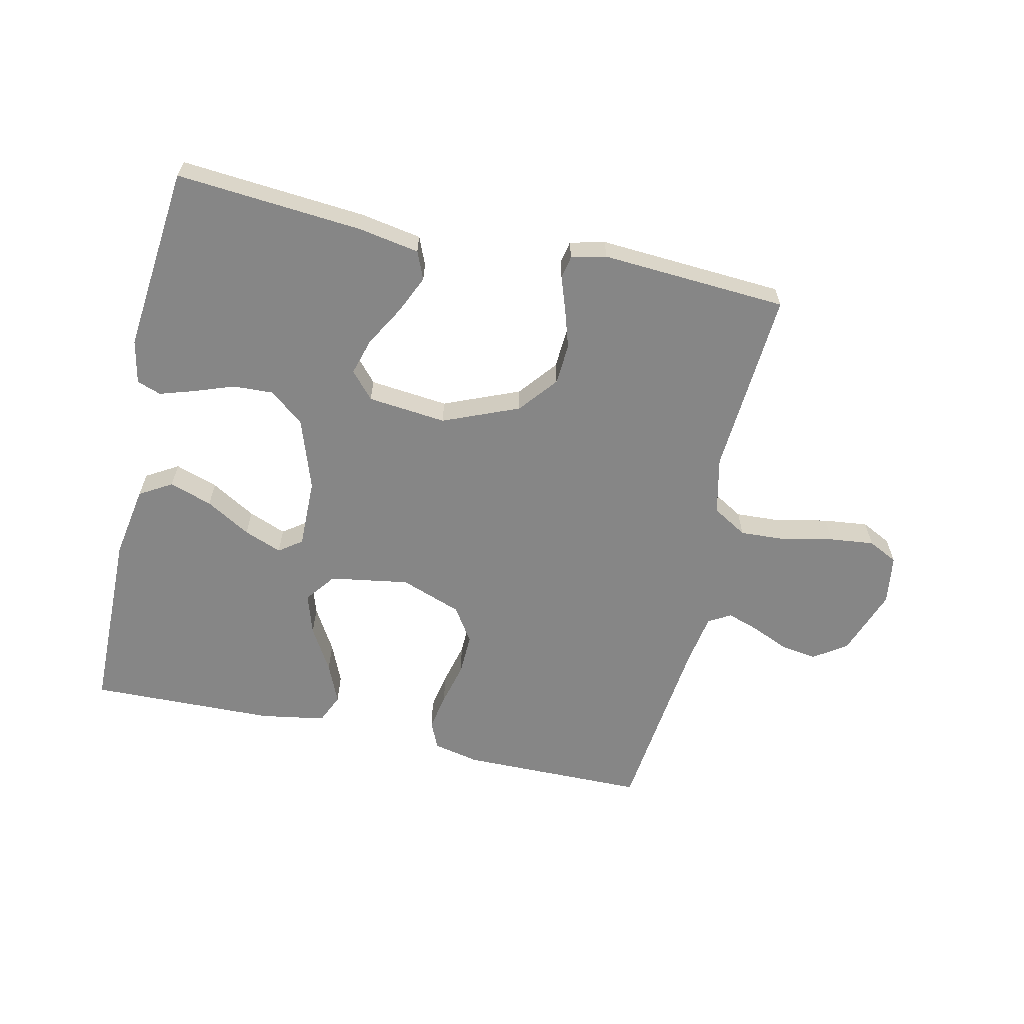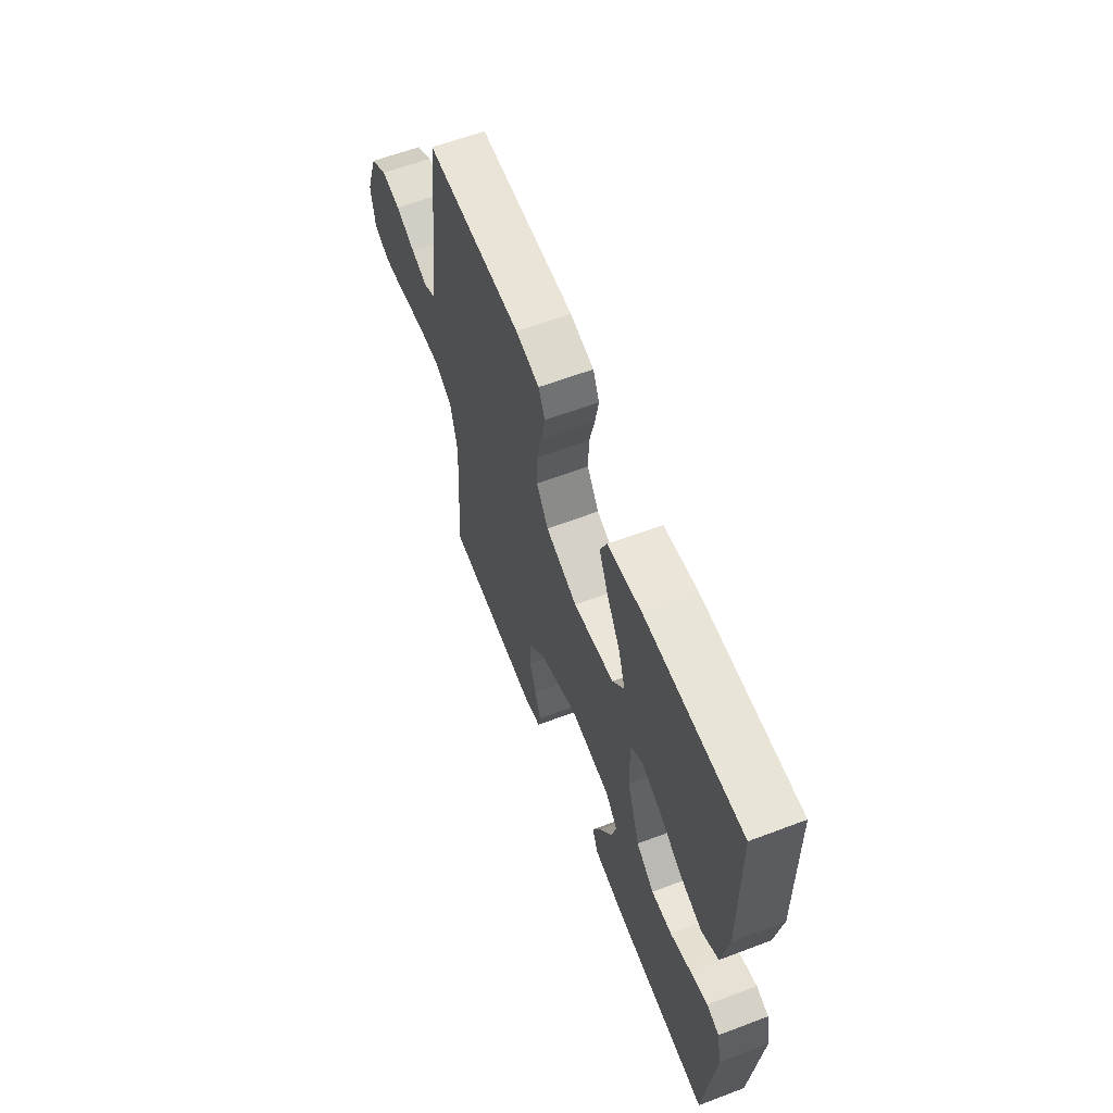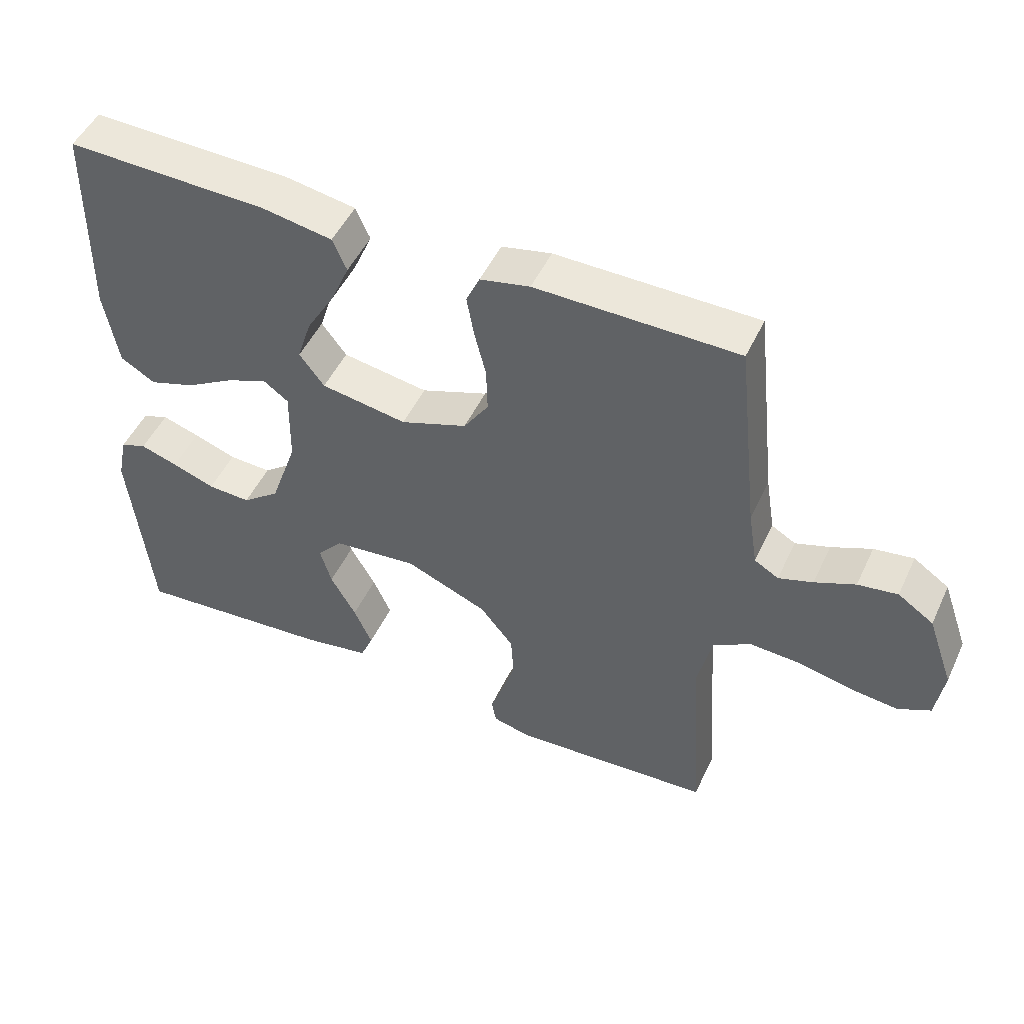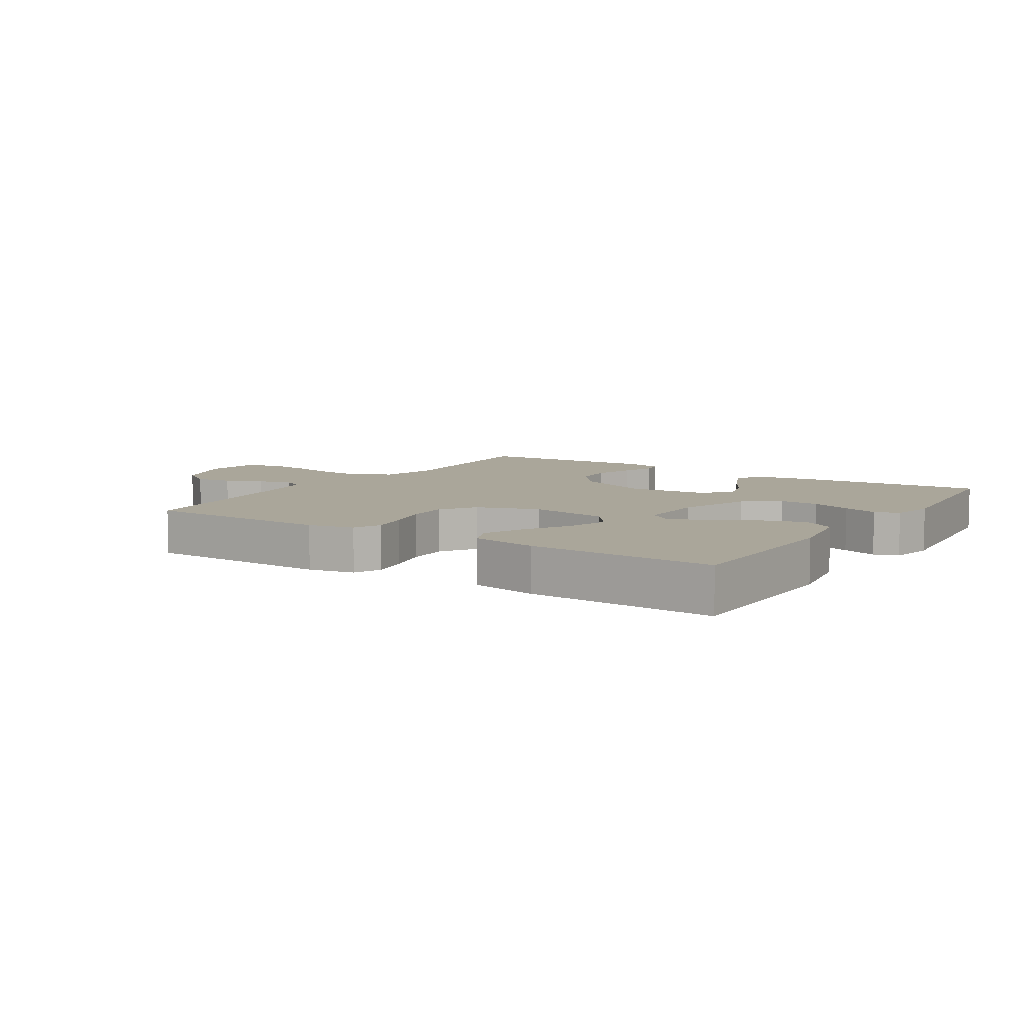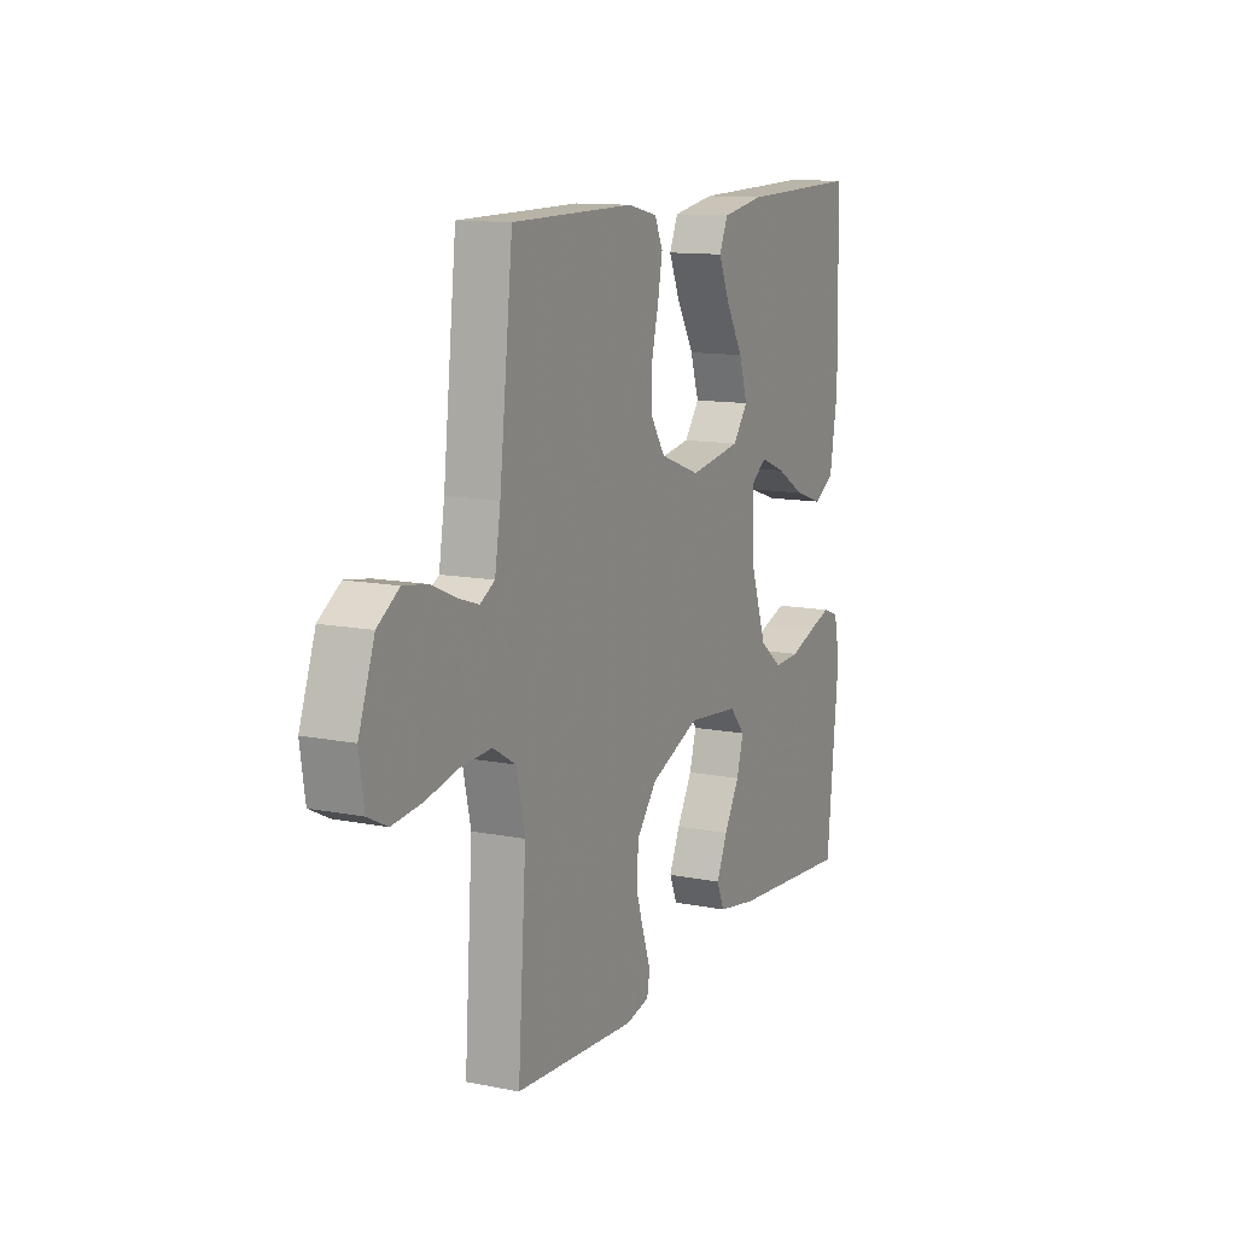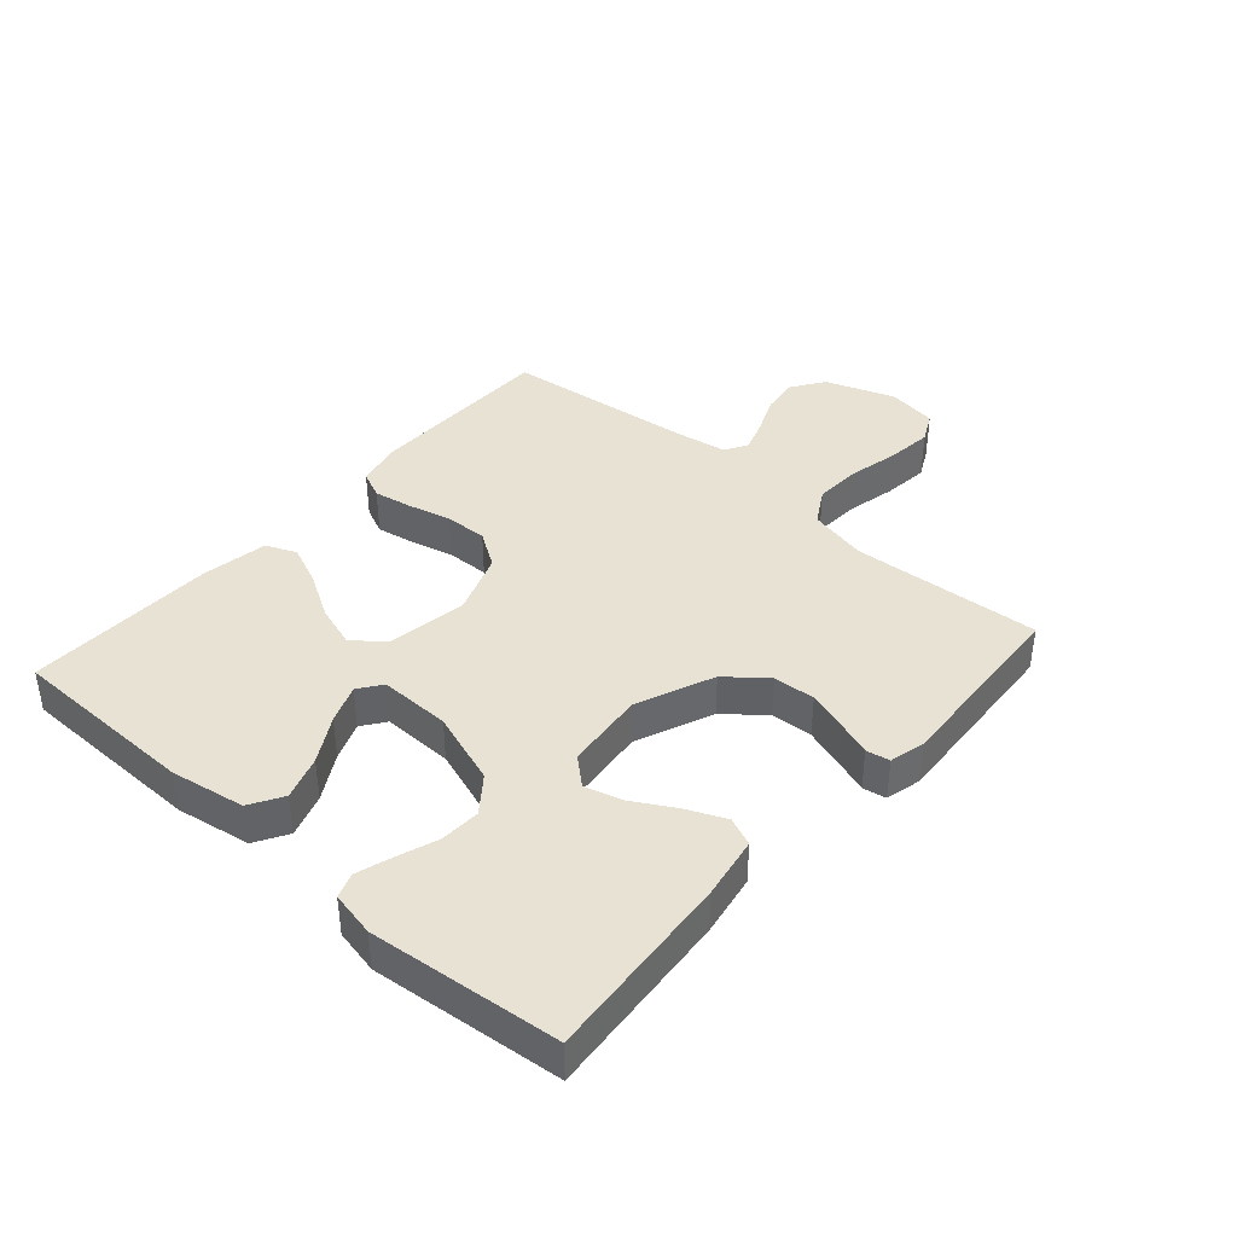
<metadata>
{"format":"obj","ext":"obj","renderer":"f3d","projection":"perspective","resolution":1024,"background":"white","views":[{"elev":-62.1,"azim":167.3,"up":"+Y"},{"elev":61.2,"azim":68.9,"up":"+Z"},{"elev":49.4,"azim":-155.5,"up":"+Z"},{"elev":7.8,"azim":33.1,"up":"+Y"},{"elev":12.1,"azim":-64.7,"up":"+Z"},{"elev":39.9,"azim":131.3,"up":"+Y"}]}
</metadata>
<code>
v 0.5 0.07 -0.5
v 0.2 0.07 -0.476
v 0.102 0.07 -0.459
v 0.083 0.07 -0.414
v 0.11 0.07 -0.353
v 0.148 0.07 -0.286
v 0.165 0.07 -0.227
v 0.127 0.07 -0.184
v 0 0.07 -0.171
v -0.122 0.07 -0.222
v -0.172 0.07 -0.284
v -0.176 0.07 -0.35
v -0.156 0.07 -0.413
v -0.137 0.07 -0.467
v -0.144 0.07 -0.504
v -0.2 0.07 -0.518
v -0.5 0.07 -0.5
v -0.48 0.07 -0.2
v -0.501 0.07 -0.107
v -0.557 0.07 -0.074
v -0.632 0.07 -0.078
v -0.713 0.07 -0.096
v -0.785 0.07 -0.104
v -0.833 0.07 -0.08
v -0.845 0.07 0
v -0.806 0.07 0.109
v -0.753 0.07 0.145
v -0.694 0.07 0.136
v -0.634 0.07 0.11
v -0.583 0.07 0.093
v -0.547 0.07 0.114
v -0.533 0.07 0.2
v -0.5 0.07 0.5
v -0.2 0.07 0.503
v -0.126 0.07 0.487
v -0.106 0.07 0.443
v -0.117 0.07 0.382
v -0.134 0.07 0.313
v -0.136 0.07 0.246
v -0.099 0.07 0.19
v 0 0.07 0.154
v 0.128 0.07 0.175
v 0.165 0.07 0.224
v 0.144 0.07 0.29
v 0.102 0.07 0.361
v 0.074 0.07 0.426
v 0.095 0.07 0.474
v 0.2 0.07 0.492
v 0.5 0.07 0.5
v 0.505 0.07 0.2
v 0.485 0.07 0.082
v 0.433 0.07 0.051
v 0.364 0.07 0.074
v 0.292 0.07 0.116
v 0.231 0.07 0.14
v 0.194 0.07 0.113
v 0.196 0.07 0
v 0.236 0.07 -0.116
v 0.292 0.07 -0.159
v 0.356 0.07 -0.156
v 0.42 0.07 -0.133
v 0.476 0.07 -0.115
v 0.515 0.07 -0.129
v 0.53 0.07 -0.2
v 0.5 0 -0.5
v 0.2 0 -0.476
v 0.102 0 -0.459
v 0.083 0 -0.414
v 0.11 0 -0.353
v 0.148 0 -0.286
v 0.165 0 -0.227
v 0.127 0 -0.184
v 0 0 -0.171
v -0.122 0 -0.222
v -0.172 0 -0.284
v -0.176 0 -0.35
v -0.156 0 -0.413
v -0.137 0 -0.467
v -0.144 0 -0.504
v -0.2 0 -0.518
v -0.5 0 -0.5
v -0.48 0 -0.2
v -0.501 0 -0.107
v -0.557 0 -0.074
v -0.632 0 -0.078
v -0.713 0 -0.096
v -0.785 0 -0.104
v -0.833 0 -0.08
v -0.845 0 0
v -0.806 0 0.109
v -0.753 0 0.145
v -0.694 0 0.136
v -0.634 0 0.11
v -0.583 0 0.093
v -0.547 0 0.114
v -0.533 0 0.2
v -0.5 0 0.5
v -0.2 0 0.503
v -0.126 0 0.487
v -0.106 0 0.443
v -0.117 0 0.382
v -0.134 0 0.313
v -0.136 0 0.246
v -0.099 0 0.19
v 0 0 0.154
v 0.128 0 0.175
v 0.165 0 0.224
v 0.144 0 0.29
v 0.102 0 0.361
v 0.074 0 0.426
v 0.095 0 0.474
v 0.2 0 0.492
v 0.5 0 0.5
v 0.505 0 0.2
v 0.485 0 0.082
v 0.433 0 0.051
v 0.364 0 0.074
v 0.292 0 0.116
v 0.231 0 0.14
v 0.194 0 0.113
v 0.196 0 0
v 0.236 0 -0.116
v 0.292 0 -0.159
v 0.356 0 -0.156
v 0.42 0 -0.133
v 0.476 0 -0.115
v 0.515 0 -0.129
v 0.53 0 -0.2
f 60 61 62 63
f 60 63 64 1
f 51 52 53 54
f 51 54 55
f 50 51 55
f 49 50 55
f 48 49 55 56
f 44 45 46 47
f 43 44 47 48
f 35 36 37 38
f 33 34 35 38
f 32 33 38 39
f 31 32 39 40
f 26 27 28 29
f 26 29 30
f 25 26 30
f 24 25 30
f 21 22 23 24
f 20 21 24 30
f 19 20 30 31
f 15 16 17 18
f 13 14 15 18
f 12 13 18 19
f 11 12 19 31
f 3 4 5 6
f 3 6 7
f 2 3 7
f 59 60 1 2
f 58 59 2 7
f 57 58 7 8
f 56 57 8 9
f 43 48 56
f 42 43 56 9
f 41 42 9 10
f 31 40 41
f 10 11 31 41
f 127 126 125 124
f 65 128 127 124
f 118 117 116 115
f 119 118 115
f 119 115 114
f 119 114 113
f 120 119 113 112
f 111 110 109 108
f 112 111 108 107
f 102 101 100 99
f 102 99 98 97
f 103 102 97 96
f 104 103 96 95
f 93 92 91 90
f 94 93 90
f 94 90 89
f 94 89 88
f 88 87 86 85
f 94 88 85 84
f 95 94 84 83
f 82 81 80 79
f 82 79 78 77
f 83 82 77 76
f 95 83 76 75
f 70 69 68 67
f 71 70 67
f 71 67 66
f 66 65 124 123
f 71 66 123 122
f 72 71 122 121
f 73 72 121 120
f 120 112 107
f 73 120 107 106
f 74 73 106 105
f 105 104 95
f 105 95 75 74
f 1 65 66 2
f 2 66 67 3
f 3 67 68 4
f 4 68 69 5
f 5 69 70 6
f 6 70 71 7
f 7 71 72 8
f 8 72 73 9
f 9 73 74 10
f 10 74 75 11
f 11 75 76 12
f 12 76 77 13
f 13 77 78 14
f 14 78 79 15
f 15 79 80 16
f 16 80 81 17
f 17 81 82 18
f 18 82 83 19
f 19 83 84 20
f 20 84 85 21
f 21 85 86 22
f 22 86 87 23
f 23 87 88 24
f 24 88 89 25
f 25 89 90 26
f 26 90 91 27
f 27 91 92 28
f 28 92 93 29
f 29 93 94 30
f 30 94 95 31
f 31 95 96 32
f 32 96 97 33
f 33 97 98 34
f 34 98 99 35
f 35 99 100 36
f 36 100 101 37
f 37 101 102 38
f 38 102 103 39
f 39 103 104 40
f 40 104 105 41
f 41 105 106 42
f 42 106 107 43
f 43 107 108 44
f 44 108 109 45
f 45 109 110 46
f 46 110 111 47
f 47 111 112 48
f 48 112 113 49
f 49 113 114 50
f 50 114 115 51
f 51 115 116 52
f 52 116 117 53
f 53 117 118 54
f 54 118 119 55
f 55 119 120 56
f 56 120 121 57
f 57 121 122 58
f 58 122 123 59
f 59 123 124 60
f 60 124 125 61
f 61 125 126 62
f 62 126 127 63
f 63 127 128 64
f 64 128 65 1

</code>
